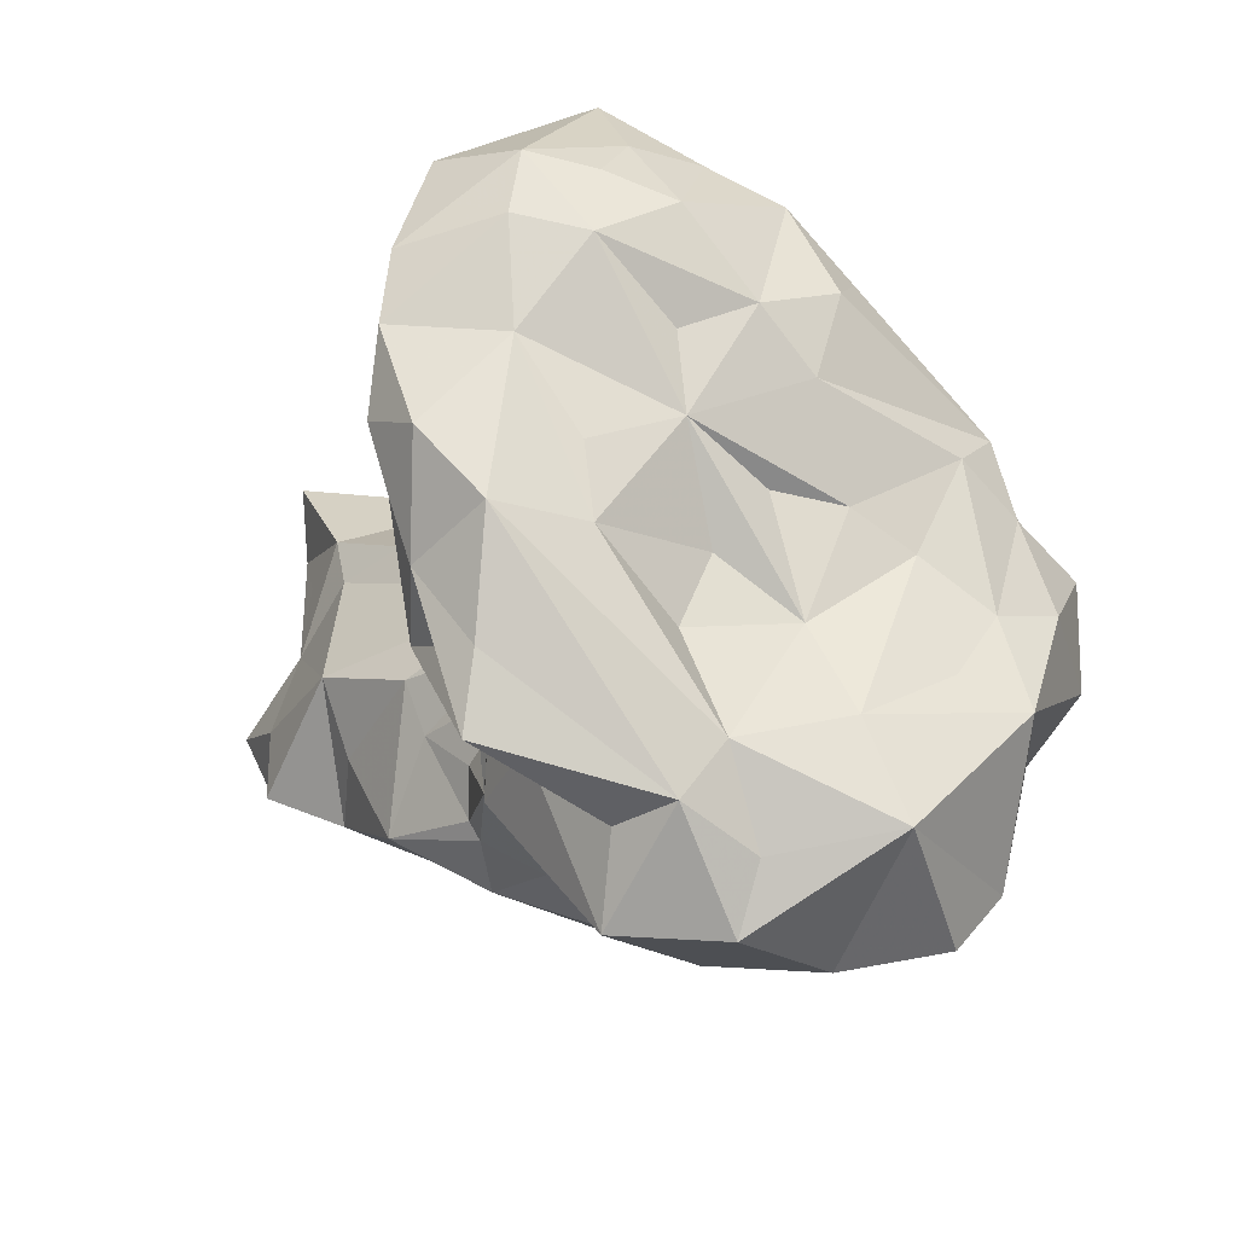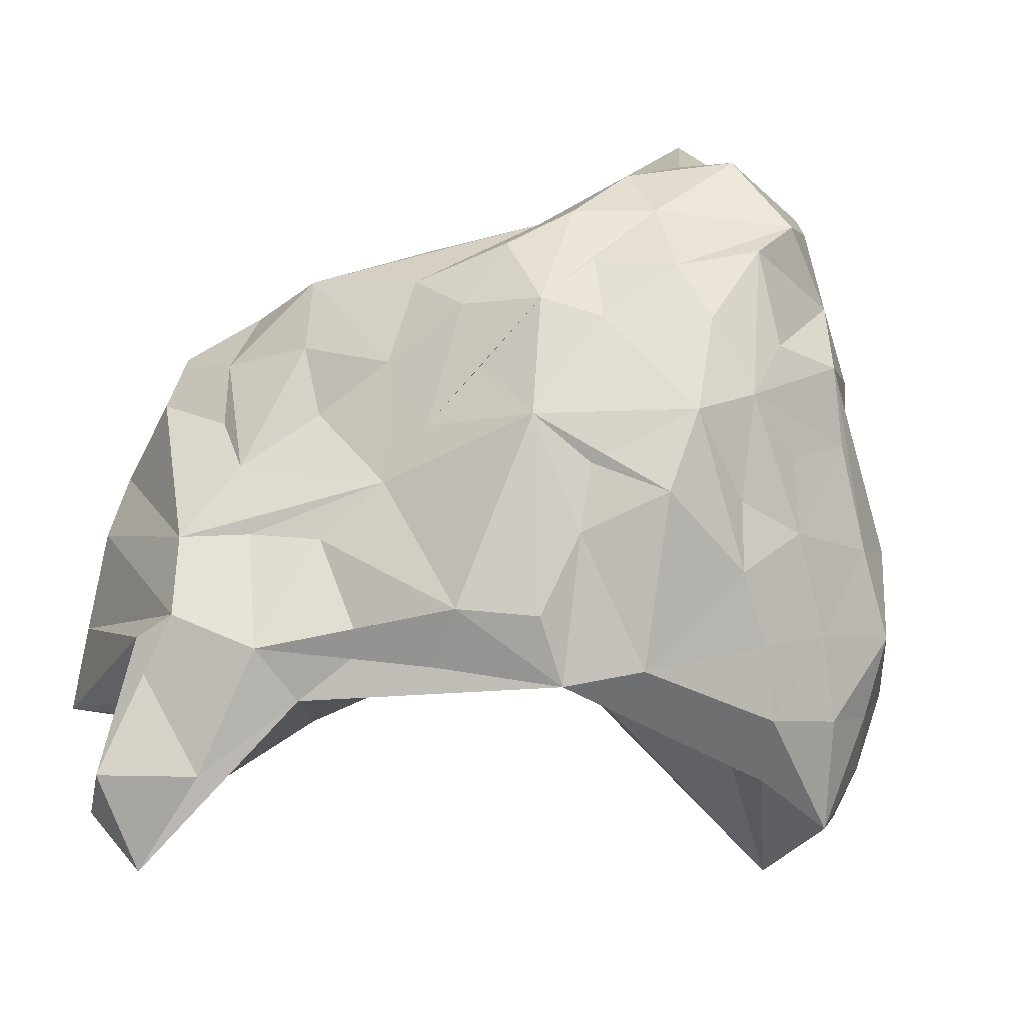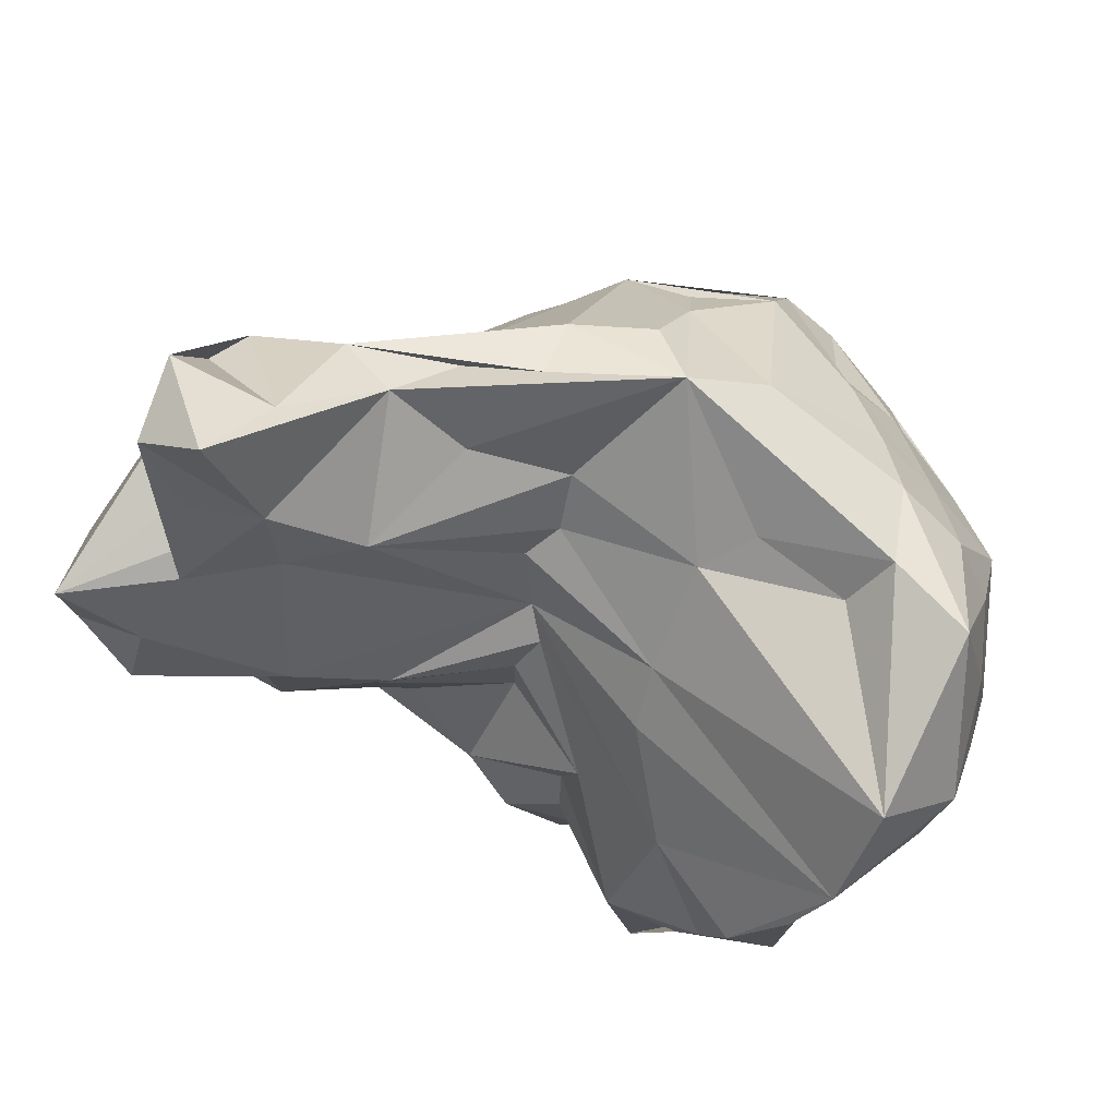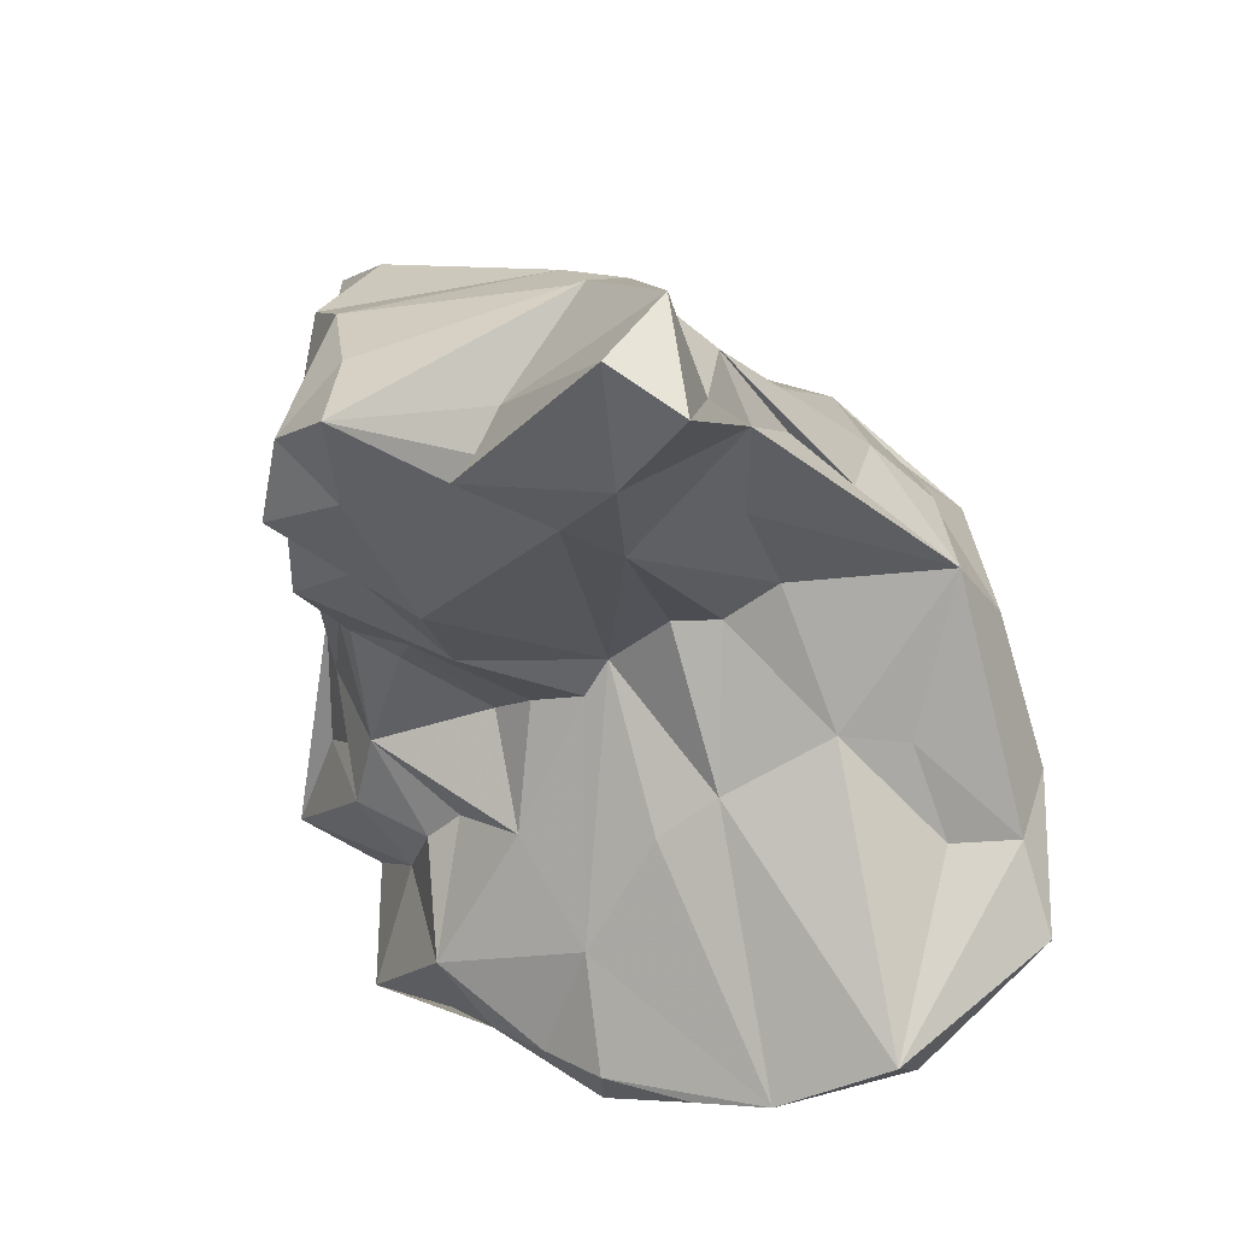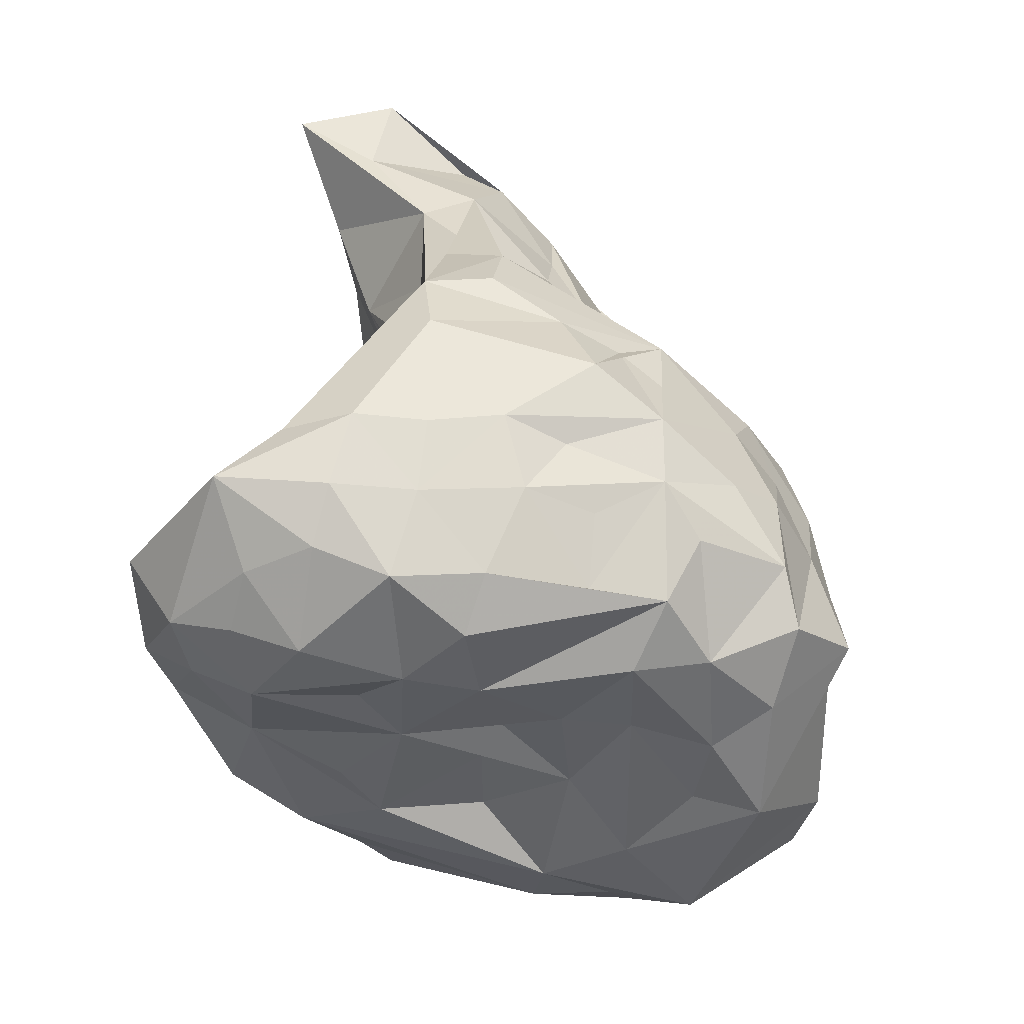
<metadata>
{"format":"obj","ext":"obj","renderer":"f3d","projection":"perspective","resolution":1024,"background":"white","views":[{"elev":-67.3,"azim":-122.0,"up":"+Y"},{"elev":17.5,"azim":-156.2,"up":"+Z"},{"elev":-45.9,"azim":-168.3,"up":"+Z"},{"elev":-44.1,"azim":148.3,"up":"+Z"},{"elev":8.2,"azim":-85.1,"up":"+Y"}]}
</metadata>
<code>
v 1.758e+04 3.569e+04 3.029e+04
v 1.844e+04 3.569e+04 3.018e+04
v 1.773e+04 3.377e+04 2.943e+04
v 1.773e+04 3.379e+04 2.91e+04
v 1.888e+04 3.535e+04 2.896e+04
v 1.846e+04 3.461e+04 2.953e+04
v 1.689e+04 3.507e+04 3.096e+04
v 1.608e+04 3.536e+04 3.058e+04
v 1.76e+04 3.661e+04 2.89e+04
v 1.733e+04 3.648e+04 2.915e+04
v 1.564e+04 3.487e+04 3.027e+04
v 1.584e+04 3.558e+04 2.978e+04
v 1.562e+04 3.54e+04 2.961e+04
v 1.549e+04 3.54e+04 2.912e+04
v 1.699e+04 3.642e+04 2.909e+04
v 1.606e+04 3.409e+04 3.048e+04
v 1.593e+04 3.47e+04 3.089e+04
v 1.662e+04 3.363e+04 2.931e+04
v 1.528e+04 3.503e+04 2.902e+04
v 1.778e+04 3.668e+04 2.916e+04
v 1.579e+04 3.437e+04 2.879e+04
v 1.798e+04 3.689e+04 2.857e+04
v 1.802e+04 3.569e+04 3.031e+04
v 1.799e+04 3.404e+04 2.954e+04
v 1.623e+04 3.387e+04 2.864e+04
v 1.727e+04 3.37e+04 2.849e+04
v 1.726e+04 3.313e+04 2.875e+04
v 1.815e+04 3.616e+04 2.845e+04
v 1.689e+04 3.641e+04 2.939e+04
v 1.727e+04 3.437e+04 2.871e+04
v 1.853e+04 3.527e+04 2.879e+04
v 1.727e+04 3.591e+04 3.007e+04
v 1.878e+04 3.549e+04 3.013e+04
v 1.797e+04 3.507e+04 2.877e+04
v 1.822e+04 3.451e+04 2.934e+04
v 1.832e+04 3.681e+04 2.905e+04
v 1.755e+04 3.542e+04 3.062e+04
v 1.799e+04 3.474e+04 3.042e+04
v 1.83e+04 3.49e+04 3.032e+04
v 1.83e+04 3.45e+04 3.01e+04
v 1.734e+04 3.292e+04 3.002e+04
v 1.88e+04 3.536e+04 2.96e+04
v 1.833e+04 3.718e+04 2.864e+04
v 1.899e+04 3.574e+04 2.956e+04
v 1.737e+04 3.622e+04 2.891e+04
v 1.849e+04 3.701e+04 2.835e+04
v 1.886e+04 3.582e+04 2.85e+04
v 1.732e+04 3.515e+04 2.904e+04
v 1.819e+04 3.671e+04 2.927e+04
v 1.807e+04 3.548e+04 3.059e+04
v 1.812e+04 3.65e+04 2.836e+04
v 1.904e+04 3.612e+04 2.888e+04
v 1.819e+04 3.709e+04 2.815e+04
v 1.875e+04 3.577e+04 2.997e+04
v 1.781e+04 3.607e+04 2.857e+04
v 1.808e+04 3.489e+04 2.895e+04
v 1.902e+04 3.55e+04 2.86e+04
v 1.682e+04 3.384e+04 2.812e+04
v 1.768e+04 3.331e+04 3.008e+04
v 1.777e+04 3.369e+04 3.009e+04
v 1.583e+04 3.513e+04 3.042e+04
v 1.671e+04 3.596e+04 3.02e+04
v 1.843e+04 3.66e+04 2.839e+04
v 1.667e+04 3.404e+04 2.791e+04
v 1.757e+04 3.46e+04 3.062e+04
v 1.725e+04 3.556e+04 3.057e+04
v 1.652e+04 3.632e+04 2.938e+04
v 1.643e+04 3.596e+04 3e+04
v 1.685e+04 3.556e+04 3.064e+04
v 1.568e+04 3.565e+04 2.846e+04
v 1.585e+04 3.54e+04 3.025e+04
v 1.721e+04 3.474e+04 3.08e+04
v 1.847e+04 3.48e+04 2.988e+04
v 1.764e+04 3.302e+04 2.96e+04
v 1.9e+04 3.596e+04 2.932e+04
v 1.832e+04 3.545e+04 2.851e+04
v 1.691e+04 3.486e+04 2.849e+04
v 1.564e+04 3.44e+04 2.831e+04
v 1.556e+04 3.45e+04 2.904e+04
v 1.679e+04 3.513e+04 2.856e+04
v 1.653e+04 3.355e+04 2.84e+04
v 1.626e+04 3.378e+04 3.039e+04
v 1.859e+04 3.495e+04 2.961e+04
v 1.795e+04 3.508e+04 3.058e+04
v 1.77e+04 3.343e+04 2.974e+04
v 1.629e+04 3.453e+04 3.114e+04
v 1.677e+04 3.47e+04 3.107e+04
v 1.63e+04 3.524e+04 3.078e+04
v 1.557e+04 3.494e+04 2.991e+04
v 1.639e+04 3.394e+04 2.933e+04
v 1.599e+04 3.43e+04 3.077e+04
v 1.567e+04 3.57e+04 2.915e+04
v 1.637e+04 3.576e+04 3.027e+04
v 1.691e+04 3.36e+04 3.103e+04
v 1.713e+04 3.531e+04 3.082e+04
v 1.843e+04 3.538e+04 3.035e+04
v 1.602e+04 3.568e+04 3.023e+04
v 1.609e+04 3.614e+04 2.912e+04
v 1.743e+04 3.605e+04 2.982e+04
v 1.612e+04 3.418e+04 2.943e+04
v 1.541e+04 3.502e+04 2.833e+04
v 1.541e+04 3.474e+04 2.935e+04
v 1.541e+04 3.544e+04 2.873e+04
v 1.591e+04 3.546e+04 2.848e+04
v 1.698e+04 3.331e+04 2.862e+04
v 1.676e+04 3.322e+04 2.961e+04
v 1.643e+04 3.364e+04 2.881e+04
v 1.711e+04 3.334e+04 3.091e+04
v 1.801e+04 3.392e+04 2.993e+04
v 1.705e+04 3.304e+04 2.994e+04
v 1.569e+04 3.453e+04 3.011e+04
v 1.561e+04 3.574e+04 2.881e+04
v 1.67e+04 3.528e+04 3.079e+04
v 1.641e+04 3.382e+04 2.977e+04
v 1.601e+04 3.413e+04 2.897e+04
v 1.784e+04 3.411e+04 2.915e+04
v 1.696e+04 3.365e+04 2.831e+04
v 1.705e+04 3.407e+04 3.076e+04
v 1.569e+04 3.527e+04 2.993e+04
v 1.577e+04 3.448e+04 2.8e+04
v 1.599e+04 3.498e+04 3.082e+04
v 1.707e+04 3.574e+04 3.034e+04
v 1.579e+04 3.455e+04 3.047e+04
v 1.606e+04 3.594e+04 2.991e+04
v 1.894e+04 3.557e+04 2.924e+04
v 1.915e+04 3.585e+04 2.866e+04
v 1.637e+04 3.426e+04 2.777e+04
v 1.543e+04 3.546e+04 2.819e+04
v 1.608e+04 3.413e+04 2.822e+04
v 1.559e+04 3.474e+04 2.794e+04
v 1.588e+04 3.498e+04 2.768e+04
v 1.604e+04 3.419e+04 3.009e+04
v 1.65e+04 3.378e+04 2.804e+04
v 1.766e+04 3.506e+04 3.069e+04
v 1.788e+04 3.581e+04 3.003e+04
v 1.749e+04 3.42e+04 3.051e+04
v 1.831e+04 3.642e+04 2.954e+04
v 1.642e+04 3.631e+04 2.905e+04
v 1.577e+04 3.572e+04 2.95e+04
v 1.568e+04 3.442e+04 2.939e+04
v 1.666e+04 3.31e+04 3.038e+04
v 1.622e+04 3.372e+04 3.072e+04
v 1.852e+04 3.509e+04 3.012e+04
v 1.799e+04 3.631e+04 2.957e+04
v 1.649e+04 3.344e+04 3.005e+04
v 1.653e+04 3.493e+04 3.096e+04
v 1.641e+04 3.611e+04 2.972e+04
v 1.541e+04 3.503e+04 2.944e+04
v 1.857e+04 3.481e+04 2.905e+04
v 1.534e+04 3.515e+04 2.866e+04
v 1.602e+04 3.422e+04 2.975e+04
v 1.912e+04 3.618e+04 2.846e+04
v 1.766e+04 3.625e+04 2.957e+04
v 1.859e+04 3.615e+04 2.847e+04
v 1.837e+04 3.586e+04 2.994e+04
v 1.663e+04 3.433e+04 3.106e+04
v 1.623e+04 3.569e+04 2.869e+04
v 1.651e+04 3.557e+04 2.869e+04
v 1.692e+04 3.433e+04 2.827e+04
v 1.7e+04 3.304e+04 2.954e+04
v 1.817e+04 3.607e+04 2.981e+04
v 1.549e+04 3.473e+04 2.825e+04
v 1.541e+04 3.465e+04 2.858e+04
v 1.74e+04 3.323e+04 3.051e+04
v 1.615e+04 3.45e+04 2.768e+04
v 1.654e+04 3.555e+04 3.058e+04
v 1.727e+04 3.553e+04 2.897e+04
v 1.698e+04 3.589e+04 2.902e+04
v 1.709e+04 3.564e+04 2.898e+04
v 1.732e+04 3.497e+04 2.898e+04
v 1.752e+04 3.459e+04 2.912e+04
v 1.747e+04 3.48e+04 2.902e+04
v 1.853e+04 3.639e+04 2.869e+04
v 1.838e+04 3.672e+04 2.914e+04
v 1.855e+04 3.626e+04 2.854e+04
v 1.818e+04 3.455e+04 2.925e+04
v 1.799e+04 3.463e+04 2.914e+04
v 1.735e+04 3.358e+04 2.906e+04
v 1.745e+04 3.391e+04 2.894e+04
v 1.74e+04 3.41e+04 2.895e+04
v 1.728e+04 3.314e+04 2.942e+04
v 1.763e+04 3.389e+04 3.02e+04
f 2 161 23
f 2 54 155
f 2 155 161
f 92 98 112
f 92 139 98
f 3 4 24
f 3 85 4
f 3 24 109
f 3 109 85
f 4 74 178
f 4 178 179
f 4 116 24
f 4 85 74
f 179 116 4
f 116 176 35
f 5 126 125
f 6 149 83
f 6 83 73
f 7 69 146
f 8 97 71
f 96 38 39
f 50 38 84
f 50 84 96
f 10 9 15
f 53 22 43
f 8 71 121
f 52 174 49
f 49 75 52
f 49 137 75
f 174 43 49
f 13 14 148
f 9 10 20
f 9 20 22
f 20 49 22
f 20 144 49
f 10 15 20
f 1 50 23
f 1 32 66
f 66 37 1
f 66 69 95
f 66 95 37
f 142 141 94
f 73 96 39
f 73 143 96
f 73 40 6
f 73 39 40
f 11 71 89
f 139 13 12
f 139 12 97
f 139 97 124
f 12 71 97
f 12 13 71
f 13 139 14
f 29 67 62
f 29 15 138
f 29 138 67
f 14 103 19
f 14 112 103
f 67 147 62
f 15 9 138
f 16 111 132
f 16 132 82
f 16 82 142
f 16 91 123
f 16 142 91
f 16 123 111
f 8 121 88
f 18 90 107
f 18 114 90
f 18 107 106
f 18 106 114
f 52 75 126
f 28 154 76
f 19 103 150
f 20 15 29
f 20 29 10
f 20 10 153
f 20 153 144
f 21 79 78
f 96 143 33
f 27 105 26
f 27 181 160
f 104 158 131
f 53 43 46
f 22 53 9
f 101 128 130
f 84 38 96
f 163 19 150
f 163 79 19
f 163 150 101
f 150 128 101
f 127 129 120
f 127 120 165
f 127 64 133
f 127 133 129
f 119 89 71
f 23 135 1
f 23 161 135
f 89 119 13
f 159 77 48
f 24 6 109
f 24 116 35
f 24 35 6
f 106 110 141
f 106 160 110
f 25 107 115
f 25 129 107
f 25 115 129
f 105 27 117
f 152 126 47
f 5 149 31
f 5 31 76
f 5 76 57
f 5 57 126
f 26 30 180
f 26 159 30
f 26 105 117
f 26 58 159
f 26 117 58
f 27 160 105
f 17 123 91
f 17 91 86
f 19 148 14
f 19 102 148
f 34 31 149
f 34 76 31
f 34 149 56
f 21 115 79
f 21 78 115
f 34 48 76
f 130 165 120
f 28 51 154
f 28 55 51
f 11 61 71
f 133 64 58
f 30 172 171
f 30 170 172
f 30 171 116
f 120 129 78
f 32 99 62
f 42 44 54
f 50 37 72
f 53 46 51
f 34 170 48
f 72 7 65
f 72 146 7
f 72 37 7
f 72 65 134
f 72 134 50
f 50 96 2
f 9 55 45
f 9 45 138
f 9 53 51
f 9 51 55
f 7 87 72
f 7 146 87
f 35 149 6
f 32 69 66
f 32 122 69
f 32 1 99
f 5 42 149
f 36 43 22
f 36 49 43
f 36 22 49
f 33 2 96
f 42 73 83
f 42 143 73
f 42 33 143
f 38 134 65
f 38 84 134
f 10 29 153
f 29 62 99
f 29 99 153
f 38 40 39
f 38 65 40
f 41 74 59
f 41 160 74
f 41 110 160
f 41 141 110
f 41 164 141
f 42 83 149
f 42 5 44
f 7 95 69
f 7 37 95
f 6 40 109
f 45 168 138
f 46 173 175
f 44 125 75
f 51 46 63
f 51 63 154
f 47 57 76
f 47 76 154
f 47 154 152
f 48 55 28
f 48 28 76
f 48 80 167
f 48 77 80
f 49 144 137
f 50 2 23
f 108 164 136
f 108 136 118
f 108 118 94
f 54 137 155
f 55 167 169
f 55 169 168
f 57 47 126
f 58 64 117
f 160 106 81
f 160 81 105
f 86 142 156
f 59 60 164
f 59 109 60
f 59 74 109
f 60 40 182
f 60 109 40
f 61 121 71
f 61 123 121
f 61 11 123
f 62 147 68
f 74 85 109
f 79 115 140
f 63 46 154
f 64 127 165
f 64 165 159
f 159 58 64
f 65 72 118
f 65 118 136
f 111 11 140
f 111 151 132
f 111 140 151
f 158 80 131
f 158 104 157
f 68 147 124
f 62 166 69
f 62 93 97
f 62 97 166
f 62 68 124
f 62 68 93
f 69 166 113
f 70 112 98
f 70 98 138
f 70 138 157
f 37 50 1
f 71 13 119
f 147 67 138
f 147 138 98
f 147 98 124
f 72 87 118
f 73 33 143
f 62 69 122
f 44 75 137
f 19 79 102
f 140 11 102
f 140 102 79
f 77 165 80
f 77 159 165
f 46 175 154
f 70 104 131
f 70 157 104
f 70 131 128
f 17 86 146
f 17 88 121
f 17 146 88
f 78 79 163
f 78 163 162
f 78 162 130
f 80 165 131
f 81 117 105
f 81 133 117
f 81 107 129
f 81 129 133
f 82 132 145
f 82 145 142
f 136 182 40
f 136 40 65
f 117 133 58
f 84 50 134
f 86 87 146
f 86 156 87
f 86 91 142
f 8 166 97
f 8 88 166
f 69 113 146
f 99 1 135
f 99 161 137
f 99 137 144
f 99 135 161
f 88 113 166
f 89 13 148
f 90 115 107
f 90 114 115
f 142 94 156
f 99 144 153
f 11 148 102
f 11 111 123
f 11 89 148
f 98 139 124
f 92 14 139
f 92 112 14
f 93 68 97
f 94 87 156
f 97 68 124
f 106 141 145
f 100 115 114
f 100 114 151
f 100 151 115
f 146 113 88
f 87 94 118
f 103 112 128
f 103 128 150
f 138 158 157
f 81 106 107
f 163 101 162
f 106 145 114
f 70 128 112
f 114 145 132
f 114 132 151
f 115 78 129
f 115 151 140
f 56 176 177
f 5 125 44
f 126 75 125
f 122 32 62
f 130 162 101
f 130 128 131
f 141 142 145
f 155 137 161
f 131 165 130
f 54 44 137
f 152 52 126
f 42 54 33
f 108 141 164
f 41 59 164
f 54 2 33
f 17 121 123
f 78 130 120
f 94 141 108
f 169 80 158
f 168 158 138
f 167 55 48
f 168 45 55
f 172 56 171
f 172 170 34
f 48 170 159
f 116 171 177
f 175 173 152
f 154 175 152
f 173 174 152
f 177 176 116
f 35 176 149
f 177 171 56
f 178 74 181
f 180 179 26
f 178 26 179
f 180 30 116
f 160 181 74
f 181 27 178
f 182 164 60
f 182 136 164
f 179 180 116
f 52 152 174
f 174 173 43
f 30 159 170
f 46 43 173
f 56 149 176
f 169 167 80
f 168 169 158
f 172 34 56
f 178 27 26

</code>
